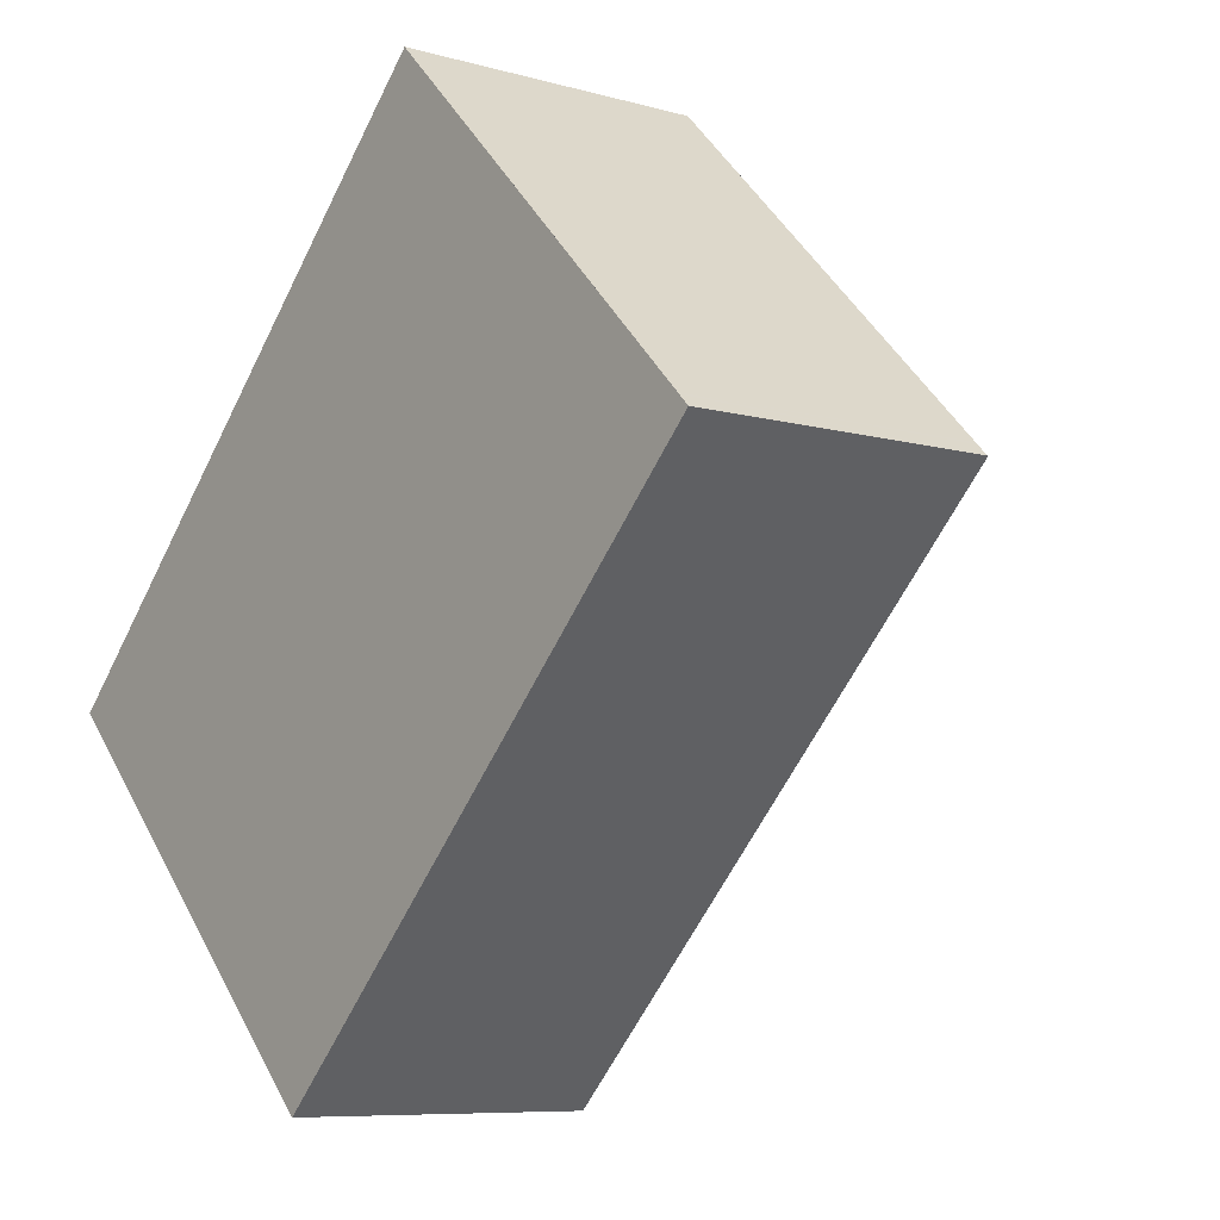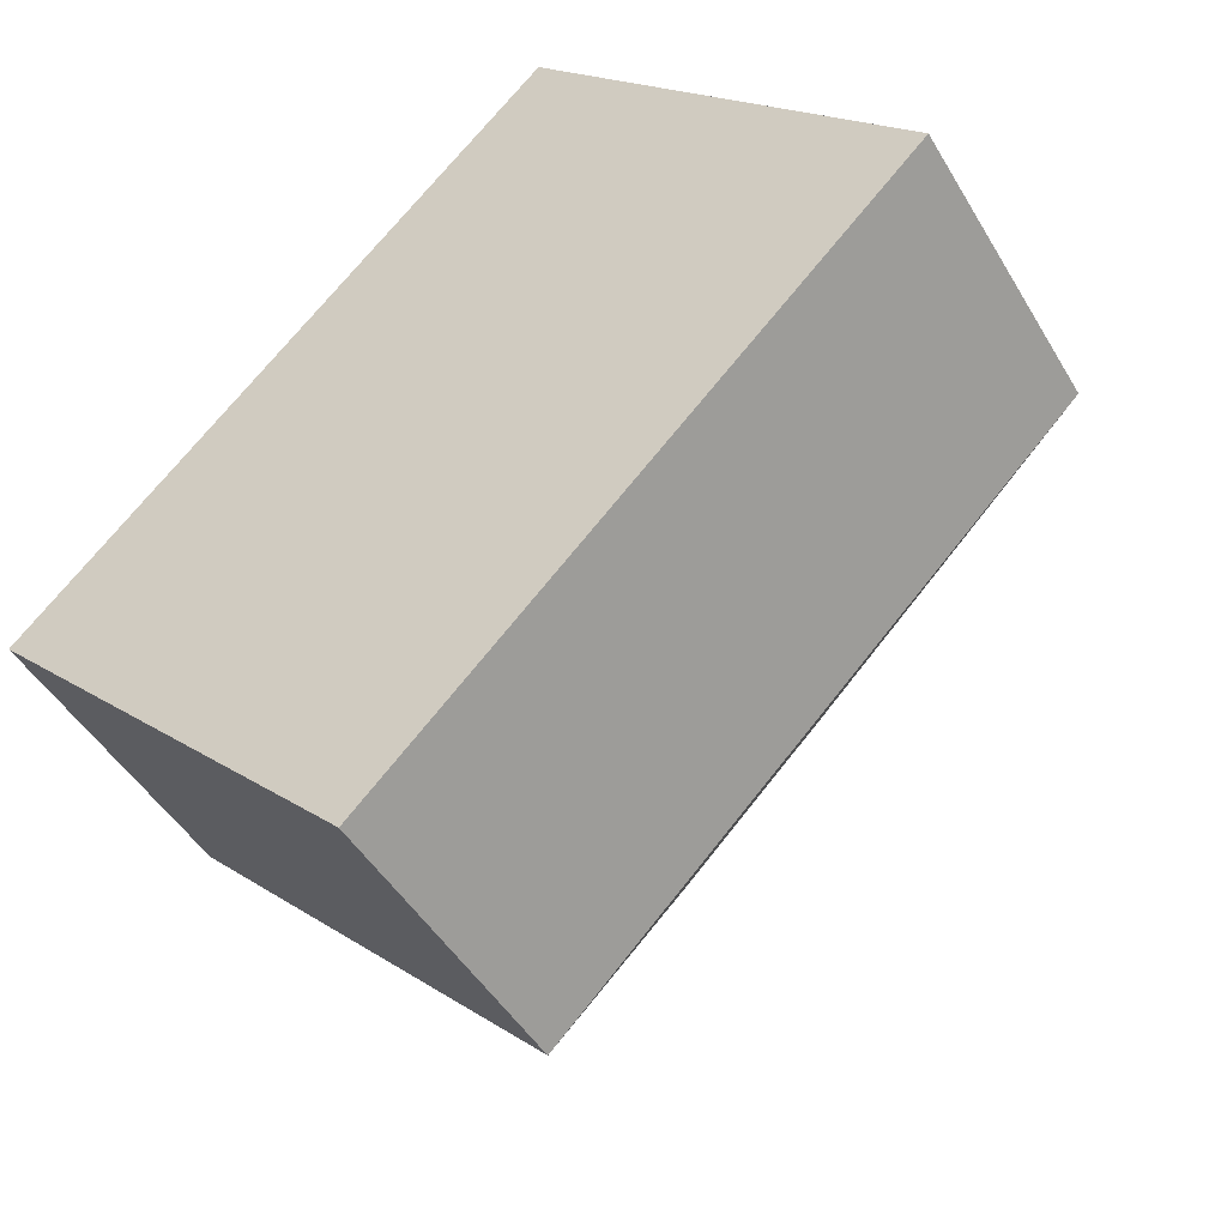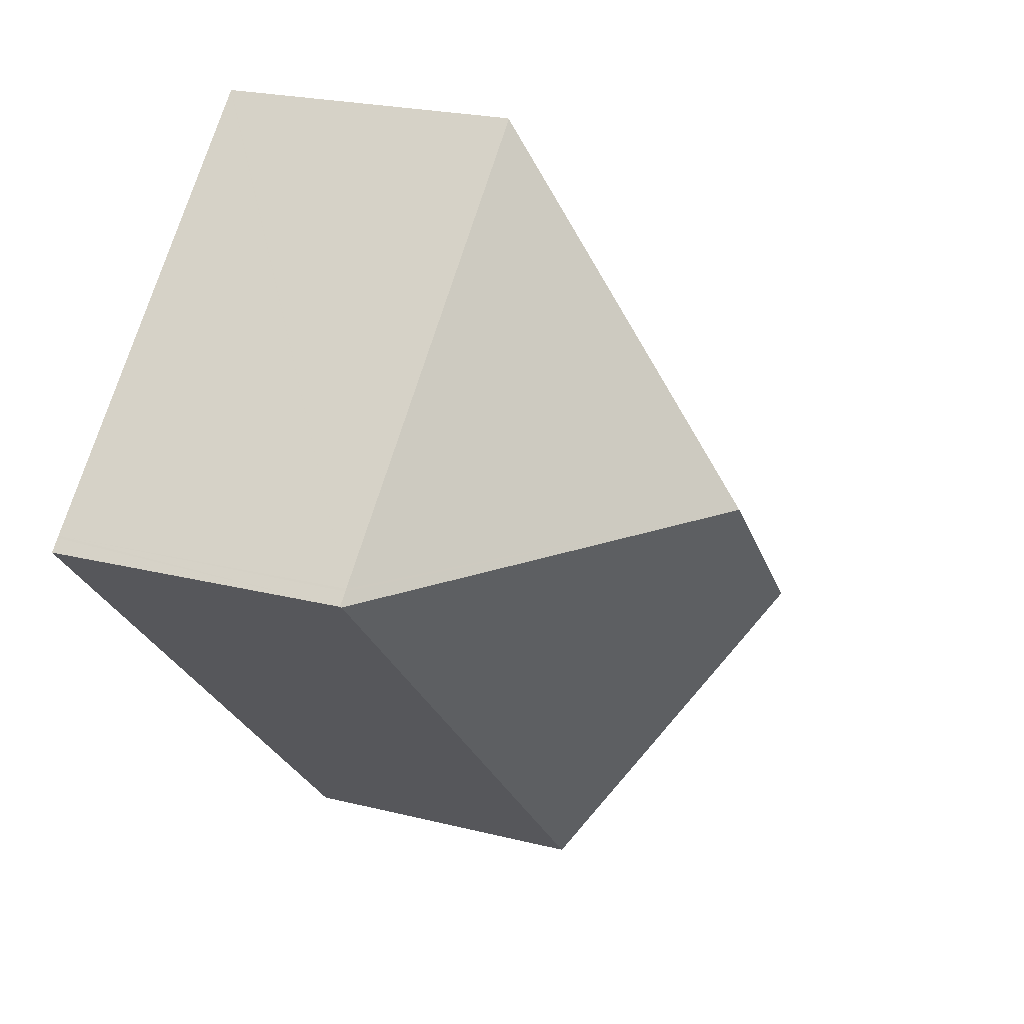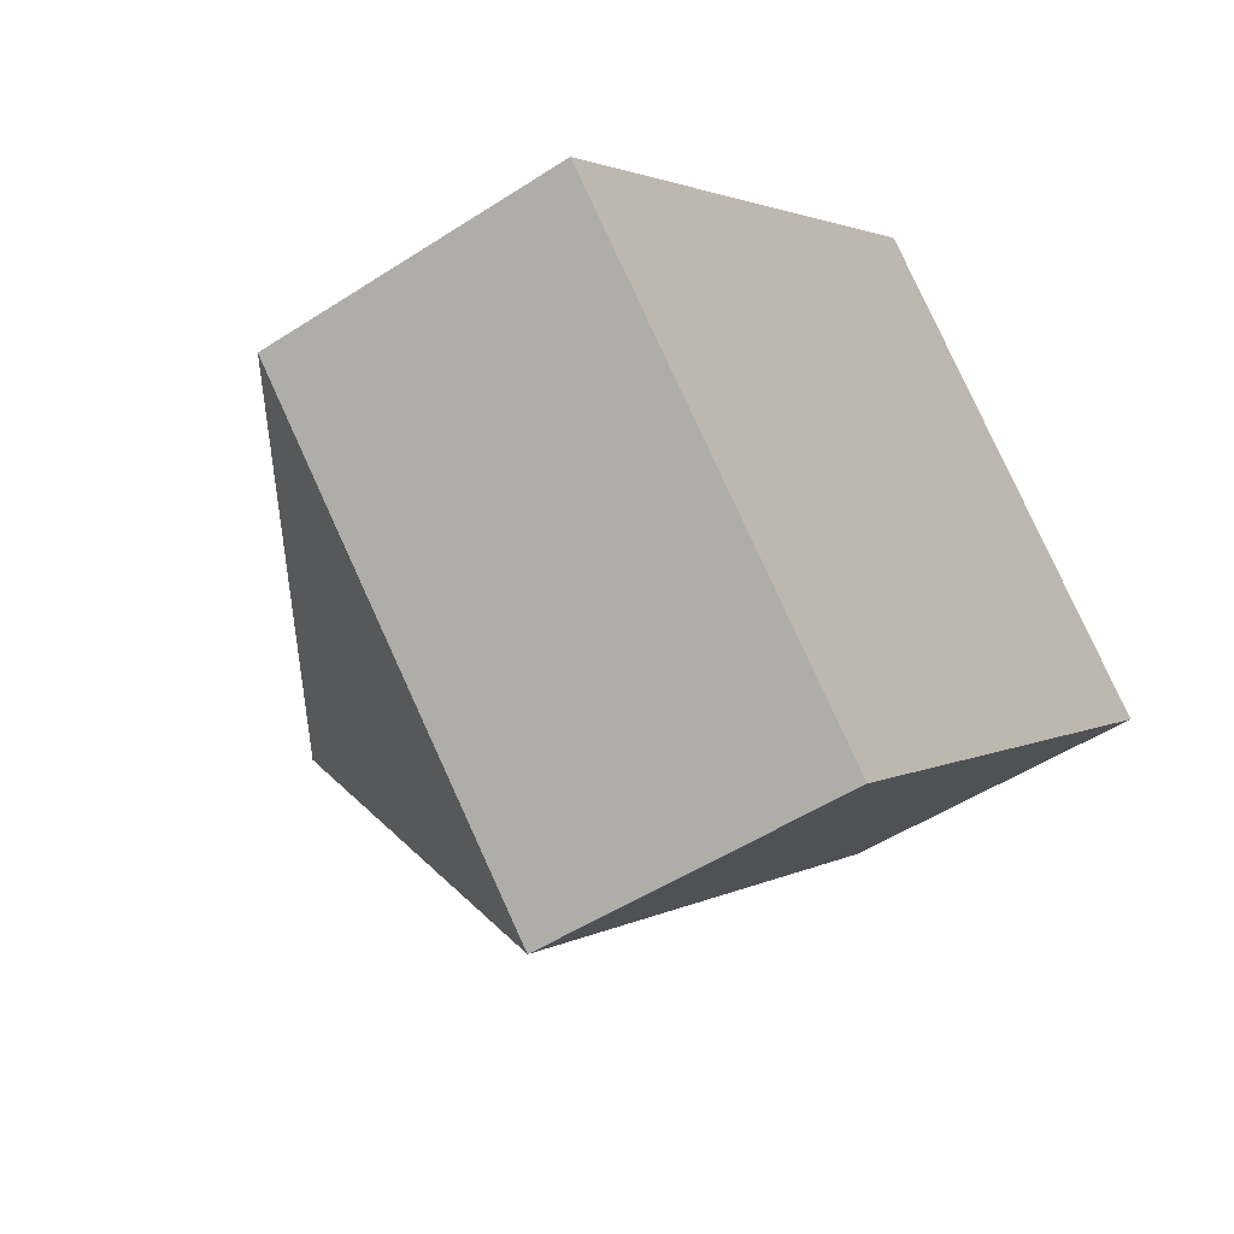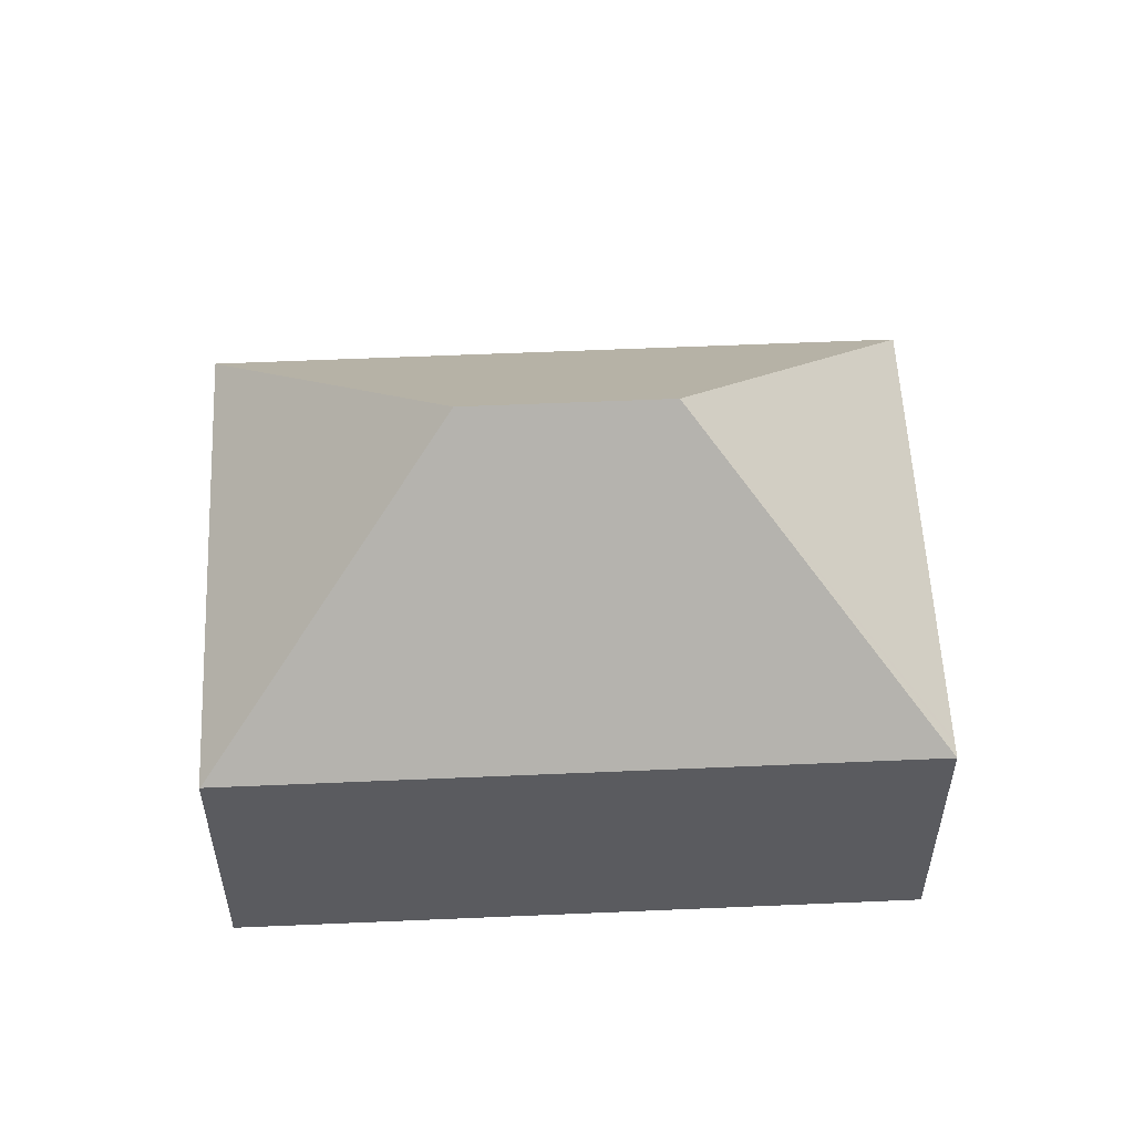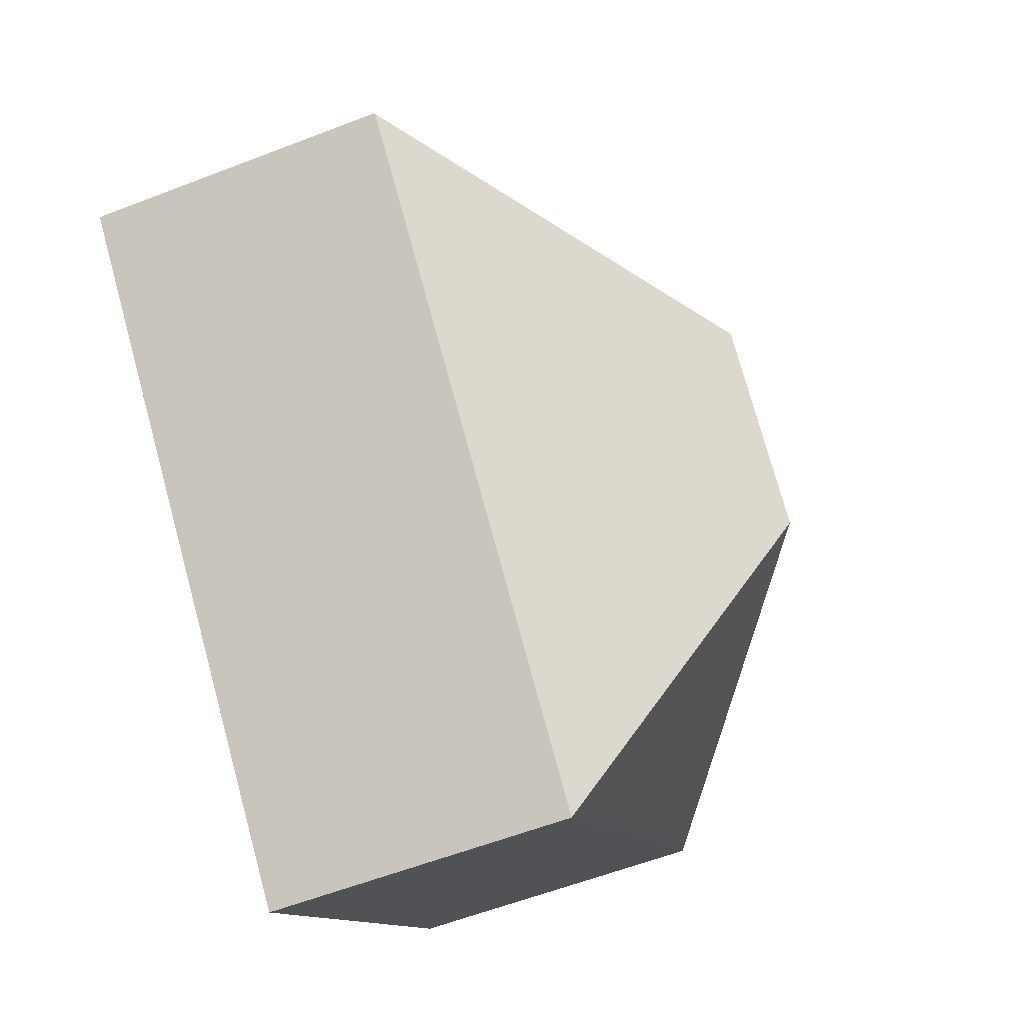
<metadata>
{"format":"obj","ext":"obj","renderer":"f3d","projection":"perspective","resolution":1024,"background":"white","views":[{"elev":-7.9,"azim":51.6,"up":"+Z"},{"elev":-46.3,"azim":29.0,"up":"+Z"},{"elev":22.1,"azim":114.0,"up":"+Z"},{"elev":-49.1,"azim":-54.0,"up":"+Z"},{"elev":56.3,"azim":132.3,"up":"+Y"},{"elev":-58.5,"azim":111.8,"up":"+Z"}]}
</metadata>
<code>
v  20.75 7.213 3.541
v  20.51 7.19 3.812
v  20.77 7.187 3.56
v  12.14 13.06 3.544
v  20.47 7.189 3.856
v  12.15 7.239 12.14
v  8.607 13.06 -0.008
v  8.604 7.213 -8.647
v  8.359 7.213 -8.401
v  8.265 7.213 -8.306
v  0 7.213 4.417e-16
v  12.13 7.22 12.16
v  12.13 -7.445e-16 12.16
v  12.15 -7.437e-16 12.14
v  20.47 -2.361e-16 3.856
v  20.51 -2.334e-16 3.812
v  20.77 -2.18e-16 3.56
v  8.604 5.295e-16 -8.647
v  20.75 -2.168e-16 3.541
v  0 0 0
v  8.265 5.086e-16 -8.306
v  8.359 5.144e-16 -8.401
g defaultobject
f 1 2 3
f 2 1 4
f 2 4 5
f 5 4 6
f 7 1 8
f 1 7 4
f 9 7 8
f 7 9 10
f 7 10 11
f 6 11 12
f 11 6 4
f 11 4 7
f 13 6 12
f 6 13 5
f 5 13 14
f 5 14 15
f 5 15 2
f 2 15 3
f 3 15 16
f 3 16 17
f 3 8 1
f 8 3 17
f 8 17 18
f 18 17 19
f 11 13 12
f 13 11 20
f 18 9 8
f 9 18 10
f 10 18 11
f 11 18 21
f 11 21 20
f 21 18 22
f 19 22 18
f 22 19 17
f 22 17 16
f 22 16 21
f 21 16 14
f 21 14 20
f 20 14 13

</code>
